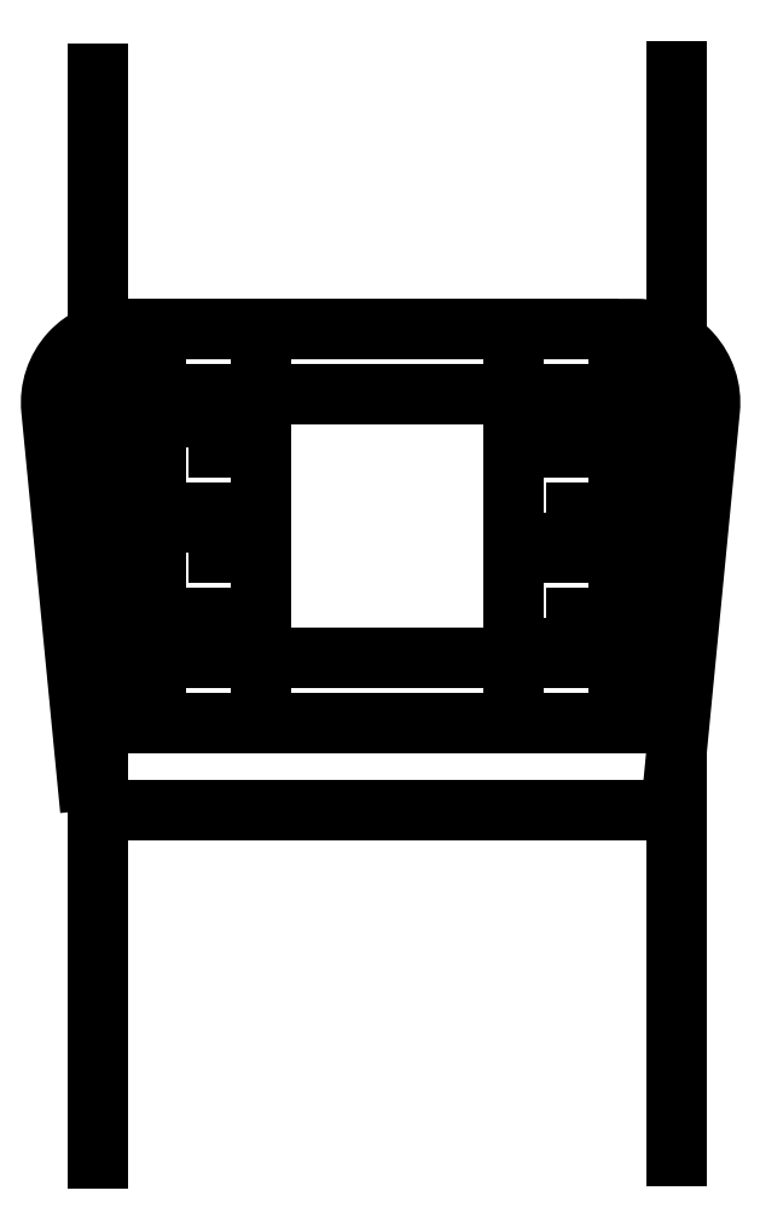
<metadata>
{"format":"dxf","ext":"dxf","renderer":"ezdxf+matplotlib","layout":"modelspace","background":"white","min_lineweight":24,"dpi":150}
</metadata>
<code>
0
SECTION
2
ENTITIES
0
LWPOLYLINE
8
0
90
6
70
1
43
0
10
-3.014
20
-180
10
218
20
-180
10
232.8
20
-27.71
42
0.4429
10
205
20
3
10
10.05
20
3
42
0.4429
10
-17.82
20
-27.71
0
LWPOLYLINE
8
0
90
4
70
1
43
0
10
22
20
3
10
62
20
3
10
62
20
-147
10
22
20
-147
0
LWPOLYLINE
8
0
90
4
70
1
43
0
10
34.5
20
-122
10
49.5
20
-122
10
49.5
20
-107
10
34.5
20
-107
0
LWPOLYLINE
8
0
90
4
70
1
43
0
10
34.5
20
-82
10
49.5
20
-82
10
49.5
20
-67
10
34.5
20
-67
0
LWPOLYLINE
8
0
90
4
70
1
43
0
10
34.5
20
-42
10
49.5
20
-42
10
49.5
20
-27
10
34.5
20
-27
0
LINE
8
0
10
0
20
-312.5
30
0
11
0
21
100
31
0
0
LINE
8
0
10
220
20
-311.5
30
0
11
220
21
101
31
0
0
LWPOLYLINE
8
0
90
8
70
1
43
0
10
158
20
-147
10
158
20
3
10
198
20
3
10
22
20
3
10
22
20
-22
10
198
20
-22
10
198
20
3
10
198
20
-147
0
LWPOLYLINE
8
0
90
4
70
1
43
0
10
170.5
20
-27
10
170.5
20
-42
10
185.5
20
-42
10
185.5
20
-27
0
LWPOLYLINE
8
0
90
4
70
1
43
0
10
170.5
20
-67
10
170.5
20
-82
10
185.5
20
-82
10
185.5
20
-67
0
LWPOLYLINE
8
0
90
4
70
1
43
0
10
170.5
20
-107
10
170.5
20
-122
10
185.5
20
-122
10
185.5
20
-107
0
LWPOLYLINE
8
0
90
4
70
1
43
0
10
198
20
-147
10
22
20
-147
10
22
20
-122
10
198
20
-122
0
ENDSEC
0
EOF

</code>
